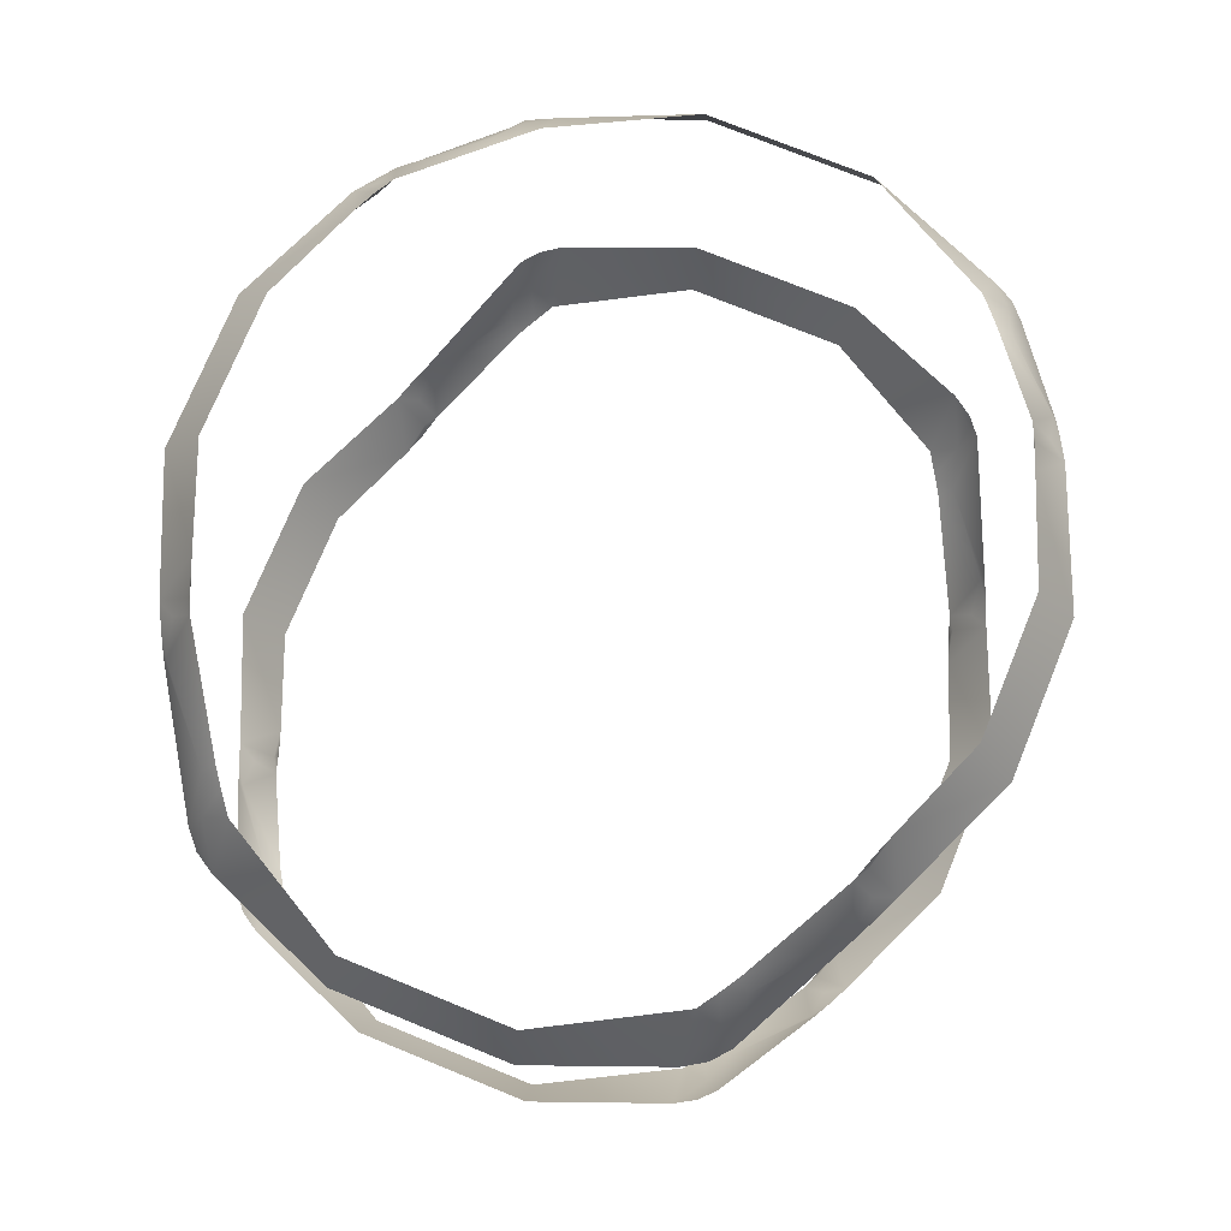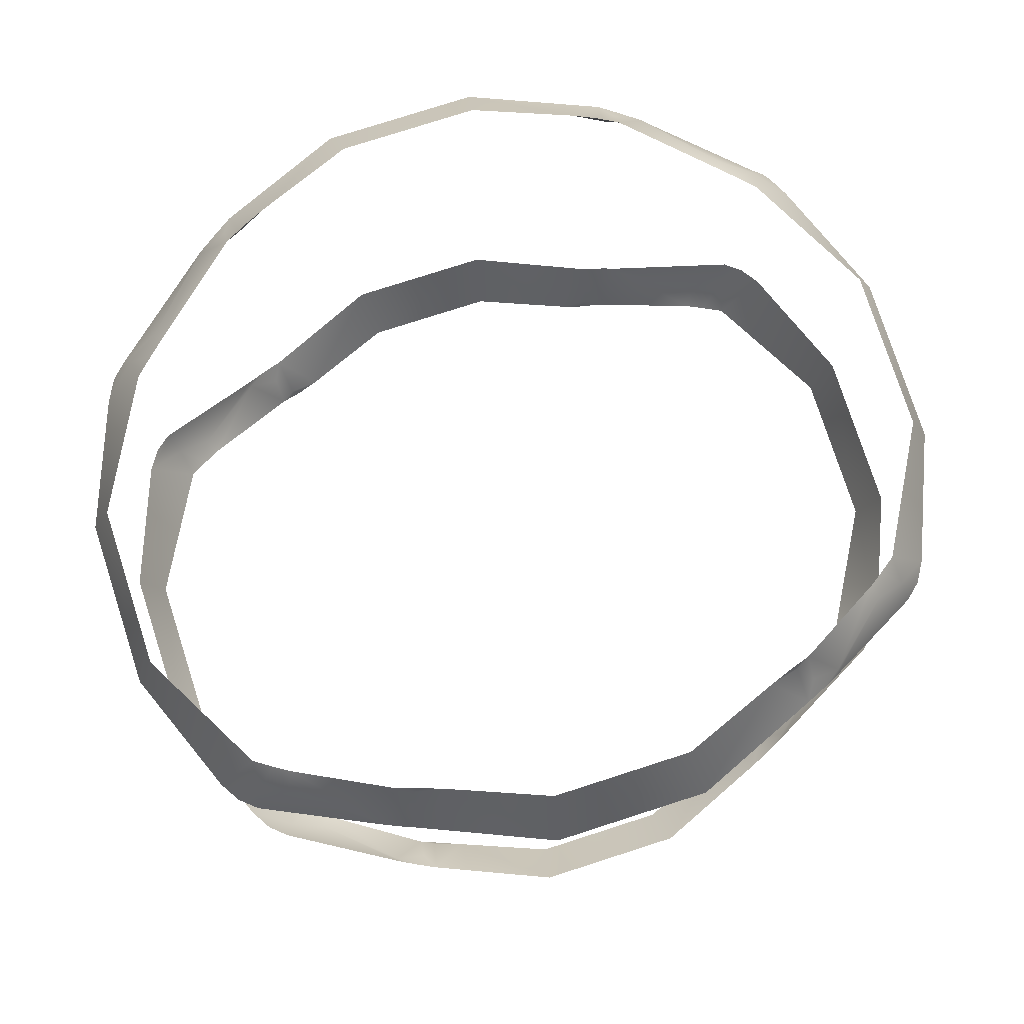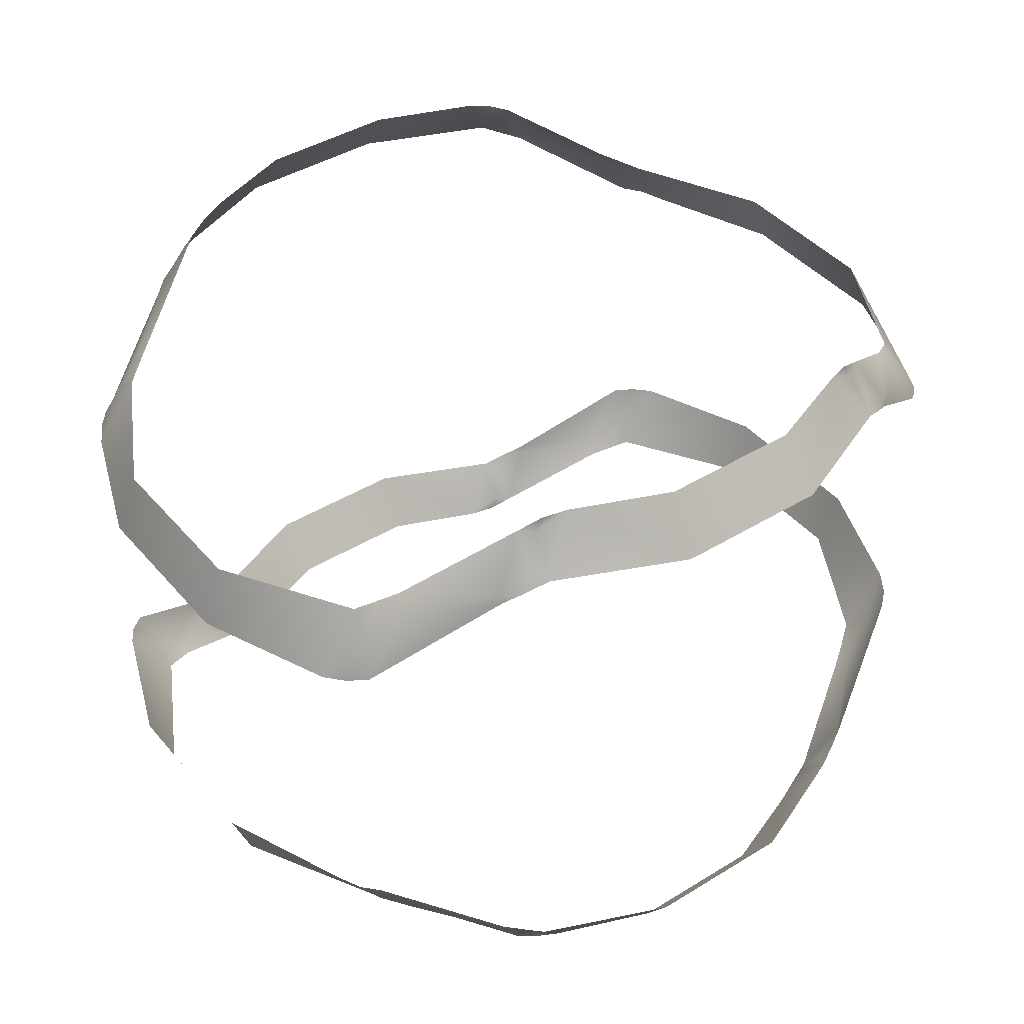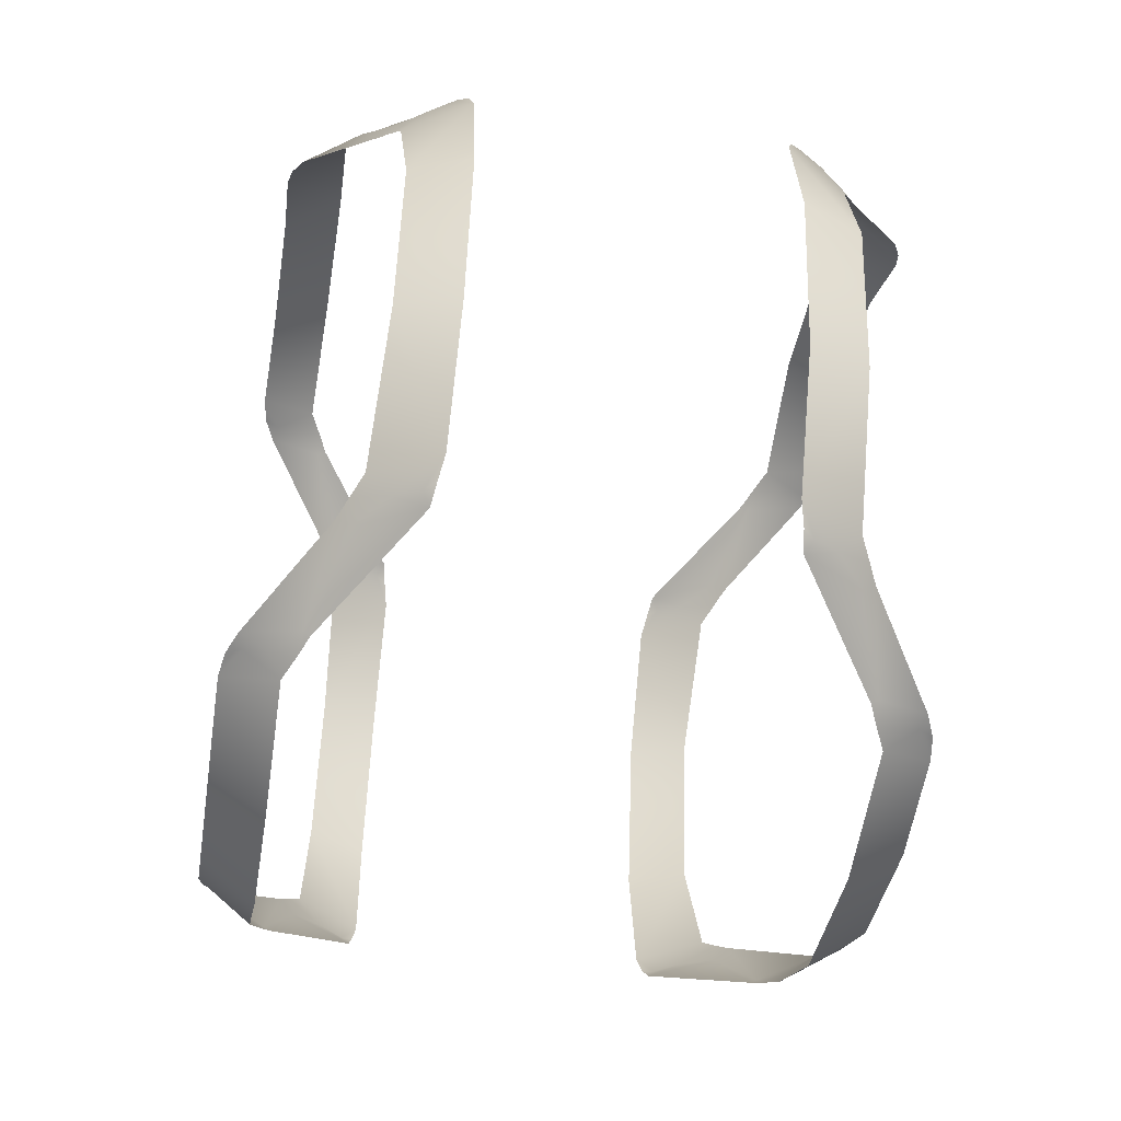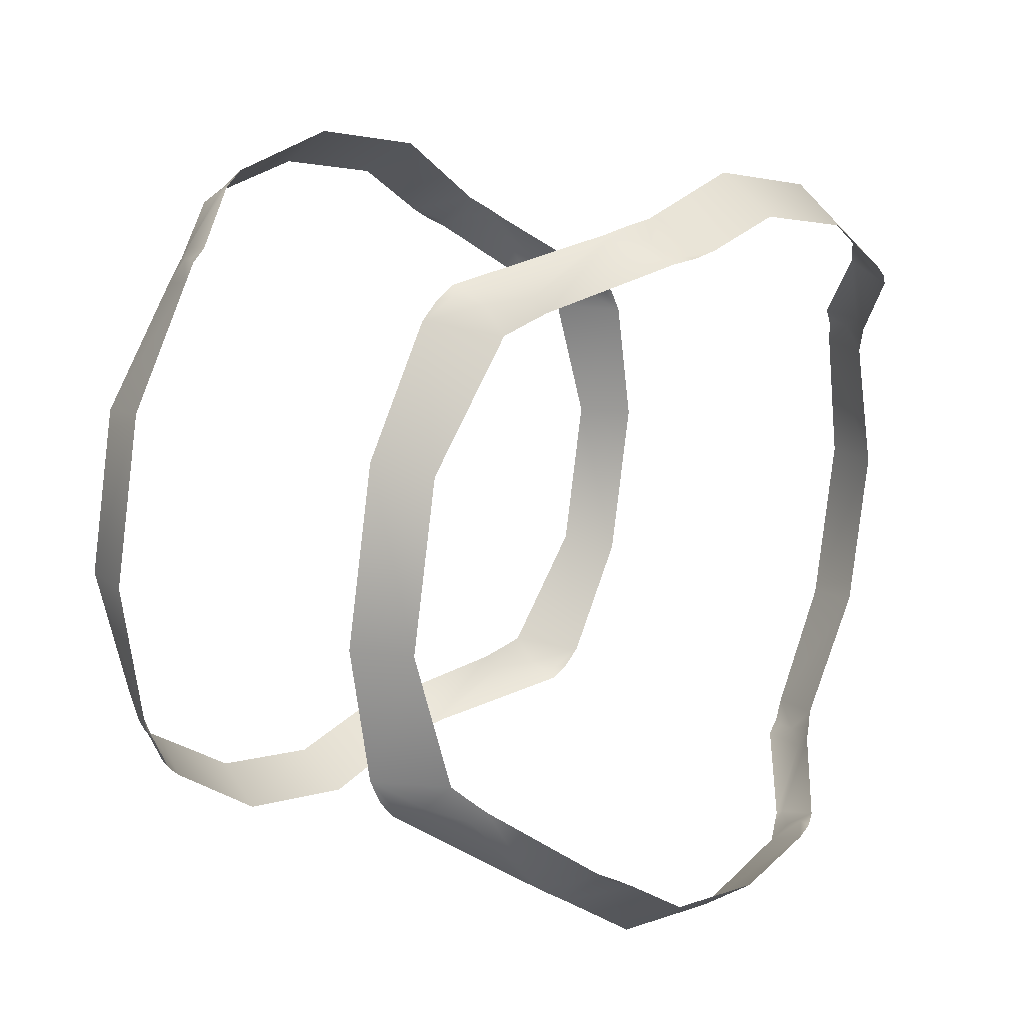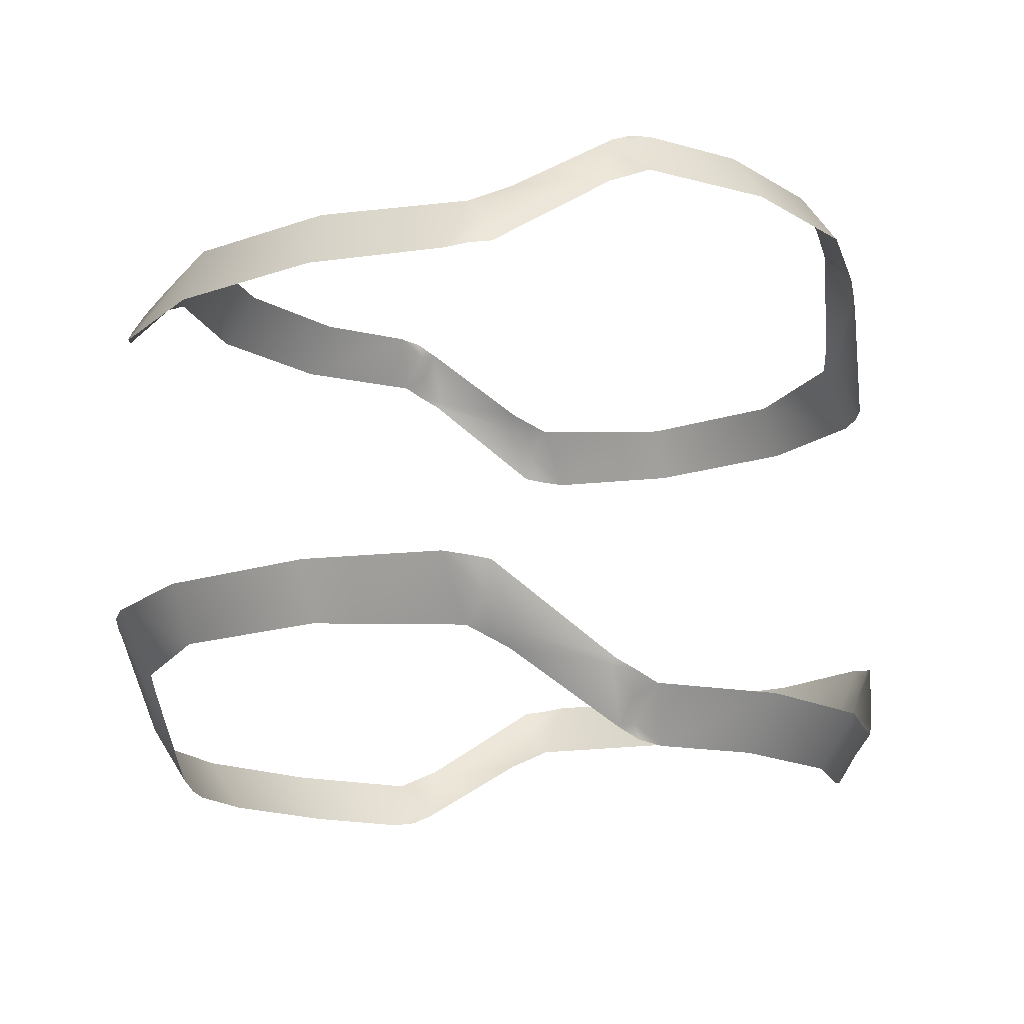
<metadata>
{"format":"obj","ext":"obj","renderer":"f3d","projection":"perspective","resolution":1024,"background":"white","views":[{"elev":74.2,"azim":123.5,"up":"+Y"},{"elev":77.0,"azim":173.4,"up":"+Y"},{"elev":41.9,"azim":-25.3,"up":"+Y"},{"elev":-50.1,"azim":80.8,"up":"+Z"},{"elev":16.5,"azim":-53.1,"up":"+Z"},{"elev":-14.5,"azim":-40.9,"up":"+Y"}]}
</metadata>
<code>
v 0.03873 0.08937 0.09349
v 0.03873 -0.08937 0.09349
v -0 0.08937 0.1012
v -0 -0.08937 0.1012
v -0.1172 -0.04242 0.04853
v -0.1113 -0.0589 0.04608
v -0.1172 0.04242 0.04853
v -0.1113 0.0589 0.04608
v -0.1204 0.0589 0
v -0.1204 -0.0589 0
v -0.03873 0.08937 -0.09349
v -0.03873 -0.08937 -0.09349
v 0.1268 -0.04242 0
v 0.1204 -0.0589 0
v 0.1172 -0.04242 -0.04853
v 0.1268 0.04242 0
v 0.1204 0.0589 0
v 0.1113 -0.0589 -0.04608
v 0.1172 0.04242 -0.04853
v 0.1113 0.0589 -0.04608
v -0 -0.07392 -0.1121
v -0 -0.08937 -0.1012
v -0 0.07392 -0.1121
v -0 0.08937 -0.1012
v 0.04288 -0.07392 0.1035
v 0.04288 0.07392 0.1035
v -0 0.07392 0.1121
v -0 -0.07392 0.1121
v -0.1268 -0.04242 0
v -0.1268 0.04242 0
v -0.04288 -0.07392 -0.1035
v -0.04288 0.07392 -0.1035
v 0.1077 0.06061 0.04014
v 0.09923 0.06625 0.049
v 0.102 0.06228 0.05187
v 0.1106 0.05405 0.0471
v 0.1032 0.0637 0.04499
v 0.1077 -0.06061 0.04014
v 0.09923 -0.06625 0.049
v 0.102 -0.06228 0.05187
v 0.1106 -0.05405 0.0471
v 0.1032 -0.0637 0.04499
v 0.07538 0.08583 0.07028
v 0.06359 0.08974 0.07747
v 0.07184 0.08457 0.07325
v 0.06965 0.08864 0.07369
v 0.07538 -0.08583 0.07028
v 0.06359 -0.08974 0.07747
v 0.07184 -0.08457 0.07325
v 0.06965 -0.08864 0.07369
v -0.09568 -0.04268 0.08185
v -0.0854 -0.0449 0.09018
v -0.08847 -0.04694 0.08755
v -0.09095 -0.04394 0.08696
v -0.07292 -0.06625 0.08324
v -0.08414 -0.06061 0.0783
v -0.08413 -0.05405 0.08583
v -0.07434 -0.06228 0.08694
v -0.0781 -0.0637 0.08105
v -0.09568 0.04268 0.08185
v -0.0854 0.0449 0.09018
v -0.08847 0.04694 0.08755
v -0.09095 0.04394 0.08696
v -0.07292 0.06625 0.08324
v -0.08414 0.06061 0.0783
v -0.08413 0.05405 0.08583
v -0.07434 0.06228 0.08694
v -0.0781 0.0637 0.08105
v -0.0291 -0.08974 0.09591
v -0.04275 -0.08583 0.09378
v -0.03834 -0.08457 0.09516
v -0.03615 -0.08864 0.09473
v -0.0291 0.08974 0.09591
v -0.04275 0.08583 0.09378
v -0.03834 0.08457 0.09516
v -0.03615 0.08864 0.09473
v -0.1077 0.06061 -0.04014
v -0.09923 0.06625 -0.049
v -0.102 0.06228 -0.05187
v -0.1106 0.05405 -0.0471
v -0.1032 0.0637 -0.04499
v -0.1077 -0.06061 -0.04014
v -0.09923 -0.06625 -0.049
v -0.102 -0.06228 -0.05187
v -0.1106 -0.05405 -0.0471
v -0.1032 -0.0637 -0.04499
v -0.07538 0.08583 -0.07028
v -0.06359 0.08974 -0.07747
v -0.07184 0.08457 -0.07325
v -0.06965 0.08864 -0.07369
v -0.07538 -0.08583 -0.07028
v -0.06359 -0.08974 -0.07747
v -0.07184 -0.08457 -0.07325
v -0.06965 -0.08864 -0.07369
v 0.09568 -0.04268 -0.08185
v 0.0854 -0.0449 -0.09018
v 0.08847 -0.04694 -0.08755
v 0.09095 -0.04394 -0.08696
v 0.07292 -0.06625 -0.08324
v 0.08414 -0.06061 -0.0783
v 0.08413 -0.05405 -0.08583
v 0.07434 -0.06228 -0.08694
v 0.0781 -0.0637 -0.08105
v 0.09568 0.04268 -0.08185
v 0.0854 0.0449 -0.09018
v 0.08847 0.04694 -0.08755
v 0.09095 0.04394 -0.08696
v 0.07292 0.06625 -0.08324
v 0.08414 0.06061 -0.0783
v 0.08413 0.05405 -0.08583
v 0.07434 0.06228 -0.08694
v 0.0781 0.0637 -0.08105
v 0.0291 -0.08974 -0.09591
v 0.04275 -0.08583 -0.09378
v 0.03834 -0.08457 -0.09516
v 0.03615 -0.08864 -0.09473
v 0.0291 0.08974 -0.09591
v 0.04275 0.08583 -0.09378
v 0.03834 0.08457 -0.09516
v 0.03615 0.08864 -0.09473
v 0.07509 -0.07444 0.0816
v 0.08535 -0.0687 0.07394
v 0.08542 -0.0705 0.0728
v 0.07509 0.07444 0.0816
v 0.08535 0.0687 0.07394
v 0.08542 0.0705 0.0728
v 0.07686 0.07787 0.07571
v 0.08049 0.07137 0.07773
v 0.07686 -0.07787 0.07571
v 0.08049 -0.07137 0.07773
v 0.1134 0.0449 0.05064
v 0.1197 0.04268 0.039
v 0.1152 0.04694 0.04702
v 0.1173 0.04394 0.04553
v 0.1134 -0.0449 0.05064
v 0.1197 -0.04268 0.039
v 0.1152 -0.04694 0.04702
v 0.1173 -0.04394 0.04553
v -0.05056 0.0687 0.101
v -0.03814 0.07444 0.1041
v -0.04204 0.07787 0.09936
v -0.05106 0.0705 0.09995
v -0.04461 0.07137 0.1026
v -0.05056 -0.0687 0.101
v -0.03814 -0.07444 0.1041
v -0.04204 -0.07787 0.09936
v -0.05106 -0.0705 0.09995
v -0.04461 -0.07137 0.1026
v -0.1134 -0.0449 -0.05064
v -0.1197 -0.04268 -0.039
v -0.1152 -0.04694 -0.04702
v -0.1173 -0.04394 -0.04553
v -0.1134 0.0449 -0.05064
v -0.1197 0.04268 -0.039
v -0.1152 0.04694 -0.04702
v -0.1173 0.04394 -0.04553
v -0.07509 -0.07444 -0.0816
v -0.08535 -0.0687 -0.07394
v -0.08542 -0.0705 -0.0728
v -0.07686 -0.07787 -0.07571
v -0.08049 -0.07137 -0.07773
v -0.07509 0.07444 -0.0816
v -0.08535 0.0687 -0.07394
v -0.08542 0.0705 -0.0728
v -0.07686 0.07787 -0.07571
v -0.08049 0.07137 -0.07773
v 0.05056 0.0687 -0.101
v 0.03814 0.07444 -0.1041
v 0.04204 0.07787 -0.09936
v 0.05106 0.0705 -0.09995
v 0.04461 0.07137 -0.1026
v 0.05056 -0.0687 -0.101
v 0.03814 -0.07444 -0.1041
v 0.04204 -0.07787 -0.09936
v 0.05106 -0.0705 -0.09995
v 0.04461 -0.07137 -0.1026
f 146 145 148
f 44 1 26
f 1 27 26
f 98 97 96
f 7 9 30
f 50 49 48
f 100 101 95
f 51 53 54
f 116 115 114
f 135 122 40
f 123 122 130
f 126 43 127
f 52 53 57
f 96 97 101
f 38 14 136
f 32 24 23
f 19 17 16
f 48 49 121
f 159 158 161
f 119 169 168
f 95 97 98
f 28 2 25
f 47 49 50
f 92 93 157
f 149 158 84
f 142 141 74
f 47 39 123
f 36 133 132
f 65 8 60
f 61 139 67
f 88 11 32
f 164 87 165
f 40 39 42
f 170 169 118
f 114 175 99
f 80 155 154
f 31 22 12
f 109 20 104
f 105 167 111
f 84 83 86
f 138 137 136
f 152 151 150
f 79 153 80
f 75 141 140
f 37 35 36
f 43 46 45
f 46 44 45
f 60 63 62
f 63 61 62
f 68 66 67
f 73 76 75
f 76 74 75
f 81 79 80
f 87 90 89
f 90 88 89
f 104 107 106
f 107 105 106
f 112 110 111
f 117 120 119
f 120 118 119
f 113 115 116
f 128 126 127
f 131 134 133
f 134 132 133
f 69 71 72
f 143 141 142
f 153 156 155
f 156 154 155
f 57 56 59
f 166 164 165
f 174 173 176
f 171 169 170
f 54 53 52
f 94 93 92
f 5 10 6
f 71 69 145
f 135 137 138
f 56 57 51
f 15 14 18
f 115 113 173
f 101 100 103
f 149 151 152
f 70 147 55
f 91 83 159
f 91 93 94
f 35 131 36
f 72 71 70
f 82 10 150
f 148 144 147
f 147 146 148
f 26 124 44
f 124 127 45
f 44 124 45
f 1 3 27
f 7 8 9
f 97 95 101
f 95 15 18
f 100 95 18
f 122 123 40
f 40 41 135
f 41 137 135
f 130 121 129
f 129 123 130
f 126 35 34
f 34 43 126
f 43 45 127
f 57 58 52
f 58 147 144
f 52 58 144
f 101 102 96
f 102 175 172
f 96 102 172
f 14 13 136
f 136 137 41
f 41 38 136
f 32 11 24
f 19 20 17
f 129 121 49
f 121 25 48
f 25 2 48
f 161 157 160
f 160 159 161
f 168 23 117
f 23 24 117
f 117 119 168
f 28 4 2
f 160 157 93
f 157 31 92
f 31 12 92
f 158 159 84
f 84 85 149
f 85 151 149
f 141 75 74
f 74 64 142
f 64 67 142
f 39 40 123
f 123 129 47
f 129 49 47
f 132 16 17
f 17 33 132
f 33 36 132
f 7 60 8
f 60 62 66
f 65 60 66
f 142 67 139
f 67 66 61
f 66 62 61
f 32 162 88
f 162 165 89
f 88 162 89
f 164 79 78
f 78 87 164
f 87 89 165
f 42 38 41
f 41 40 42
f 169 119 118
f 118 108 170
f 108 111 170
f 114 115 174
f 174 175 114
f 175 102 99
f 154 30 9
f 9 77 154
f 77 80 154
f 31 21 22
f 19 104 20
f 104 106 110
f 109 104 110
f 170 111 167
f 111 110 105
f 110 106 105
f 86 82 85
f 85 84 86
f 79 164 163
f 163 153 79
f 153 155 80
f 140 27 73
f 27 3 73
f 73 75 140
f 36 33 37
f 37 34 35
f 67 64 68
f 68 65 66
f 80 77 81
f 81 78 79
f 111 108 112
f 112 109 110
f 127 124 128
f 128 125 126
f 142 139 143
f 143 140 141
f 59 55 58
f 58 57 59
f 165 162 166
f 166 163 164
f 176 172 175
f 175 174 176
f 170 167 171
f 171 168 169
f 5 29 10
f 4 28 69
f 28 145 69
f 145 146 71
f 53 51 57
f 51 5 6
f 56 51 6
f 15 13 14
f 22 21 113
f 21 173 113
f 173 174 115
f 103 99 102
f 102 101 103
f 70 71 146
f 146 147 70
f 147 58 55
f 83 84 159
f 159 160 91
f 160 93 91
f 35 126 125
f 125 131 35
f 131 133 36
f 10 29 150
f 150 151 85
f 85 82 150

</code>
